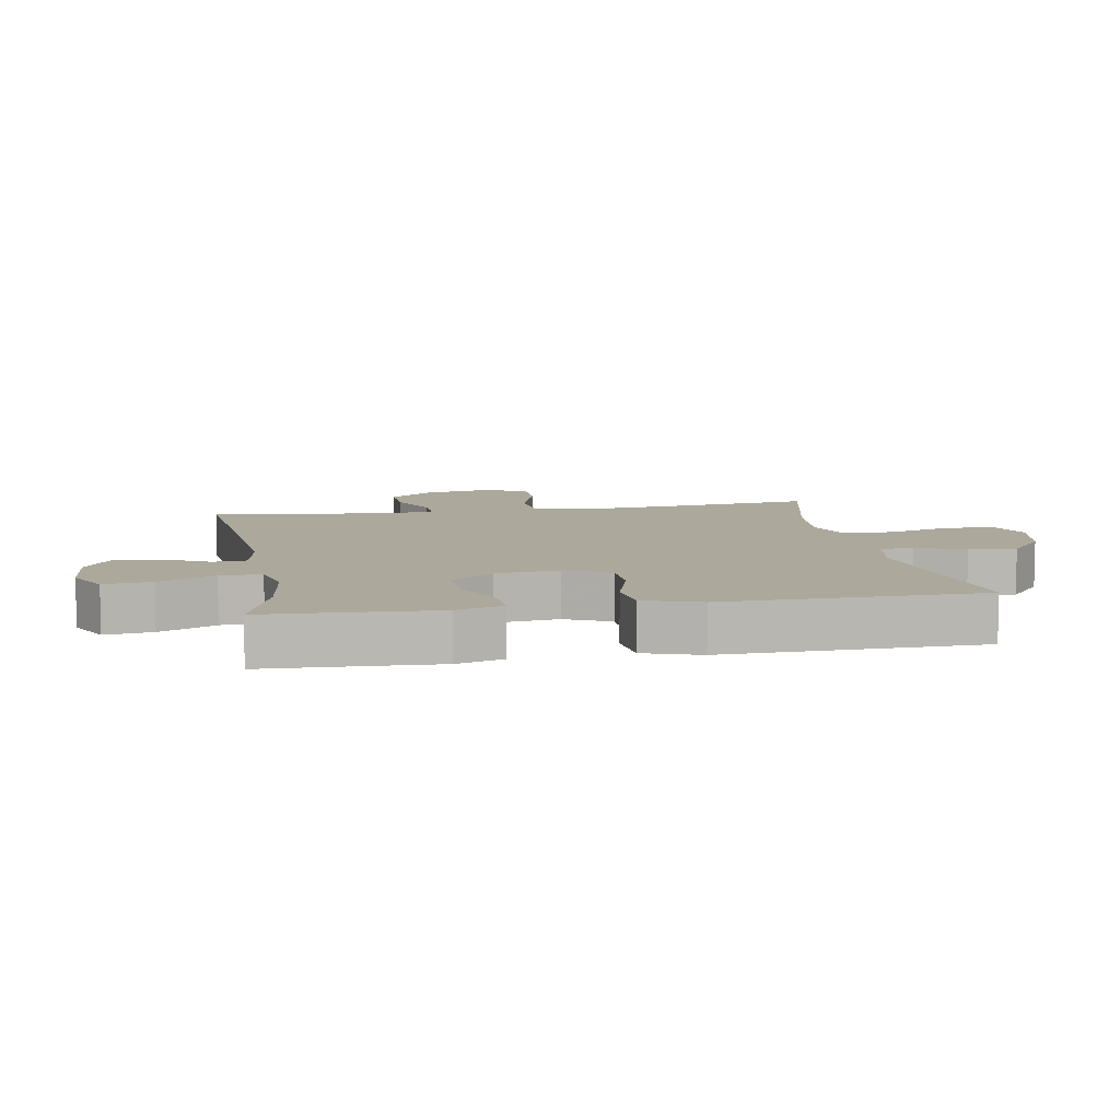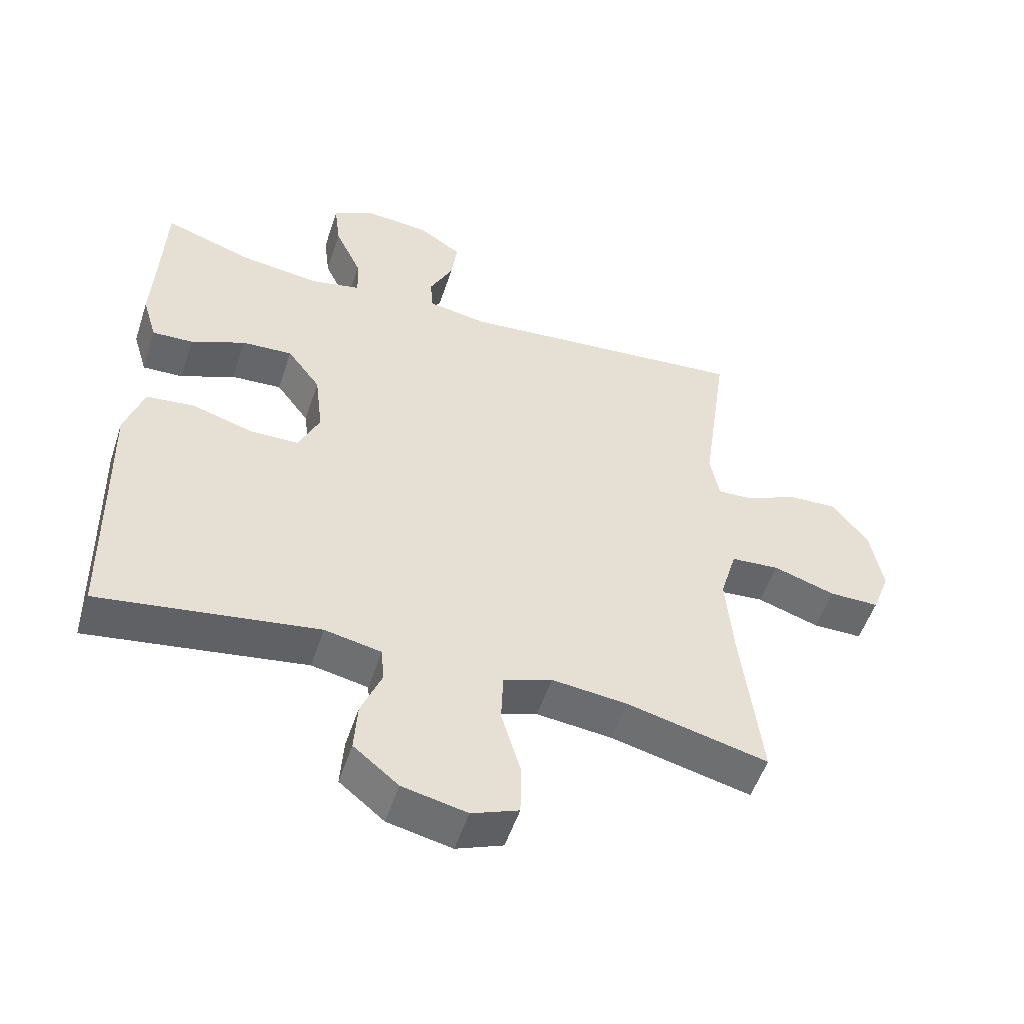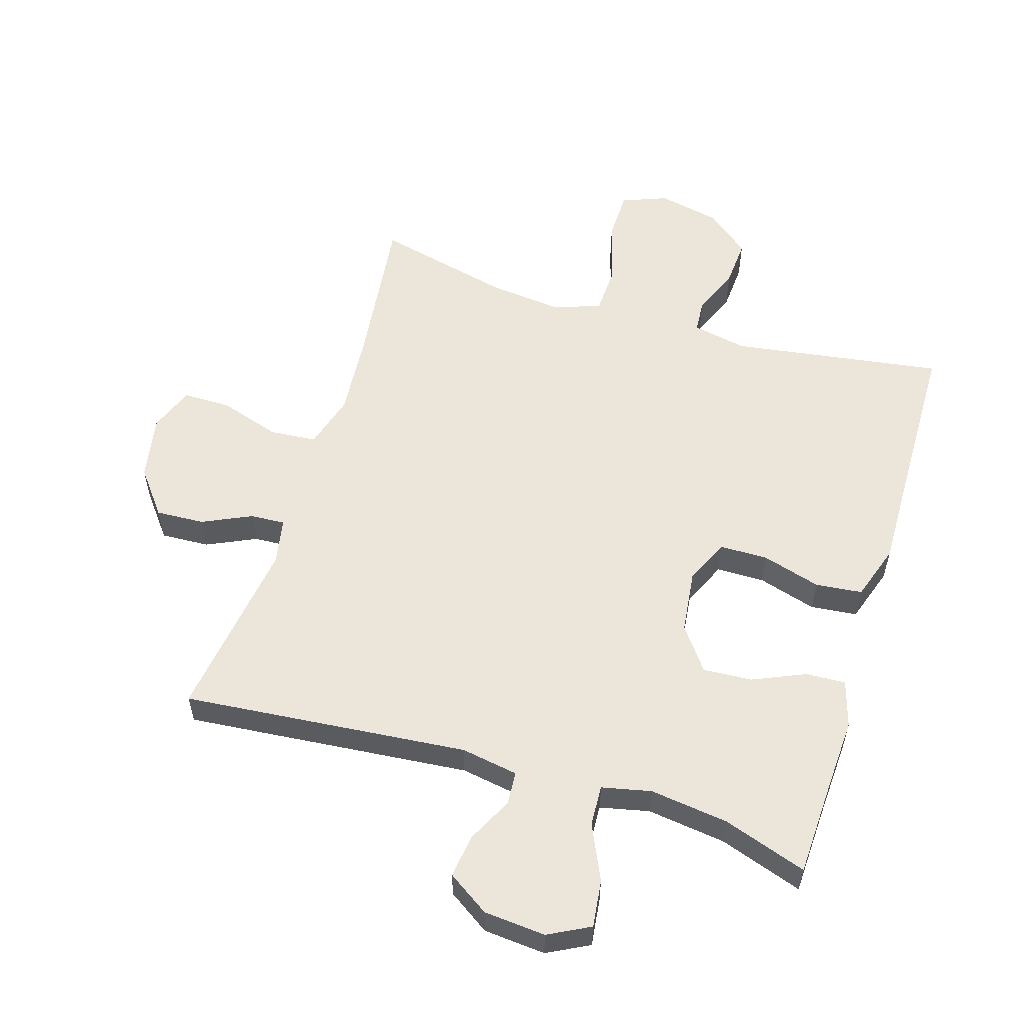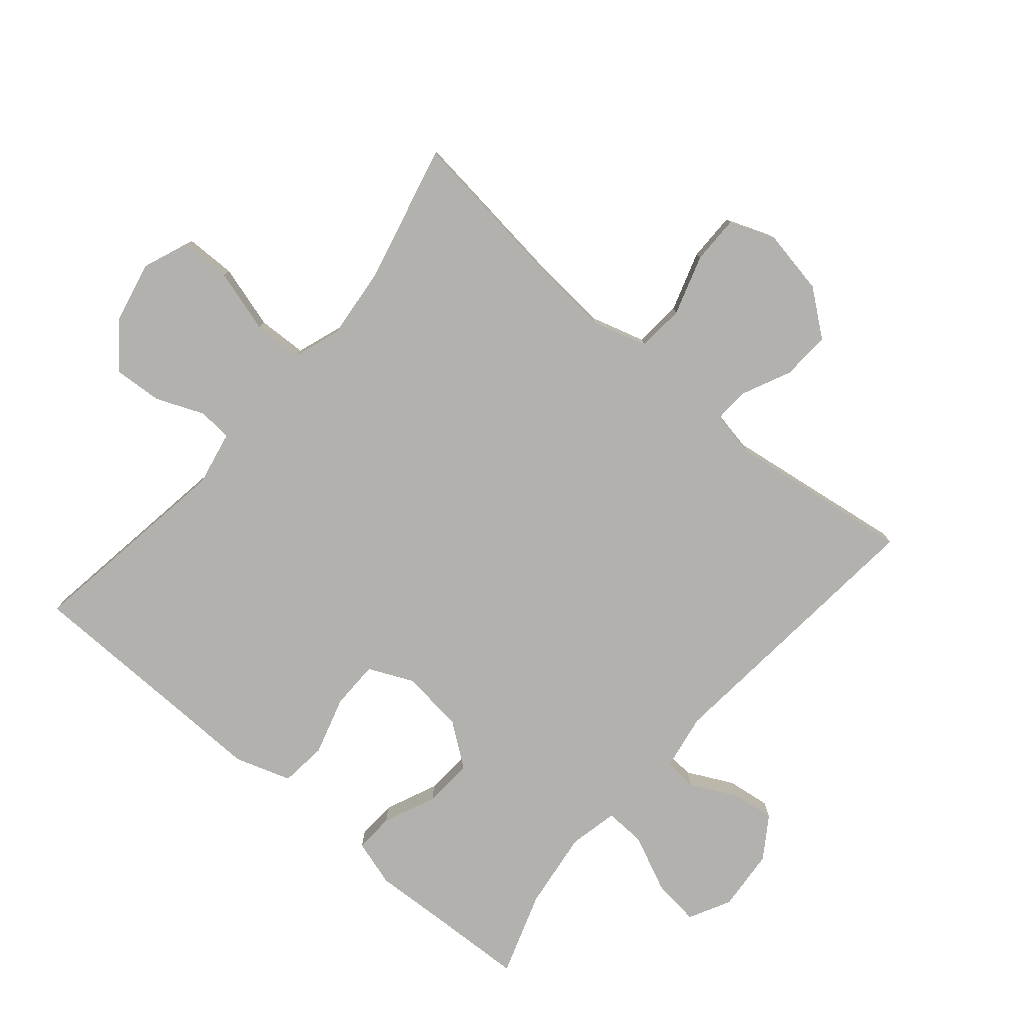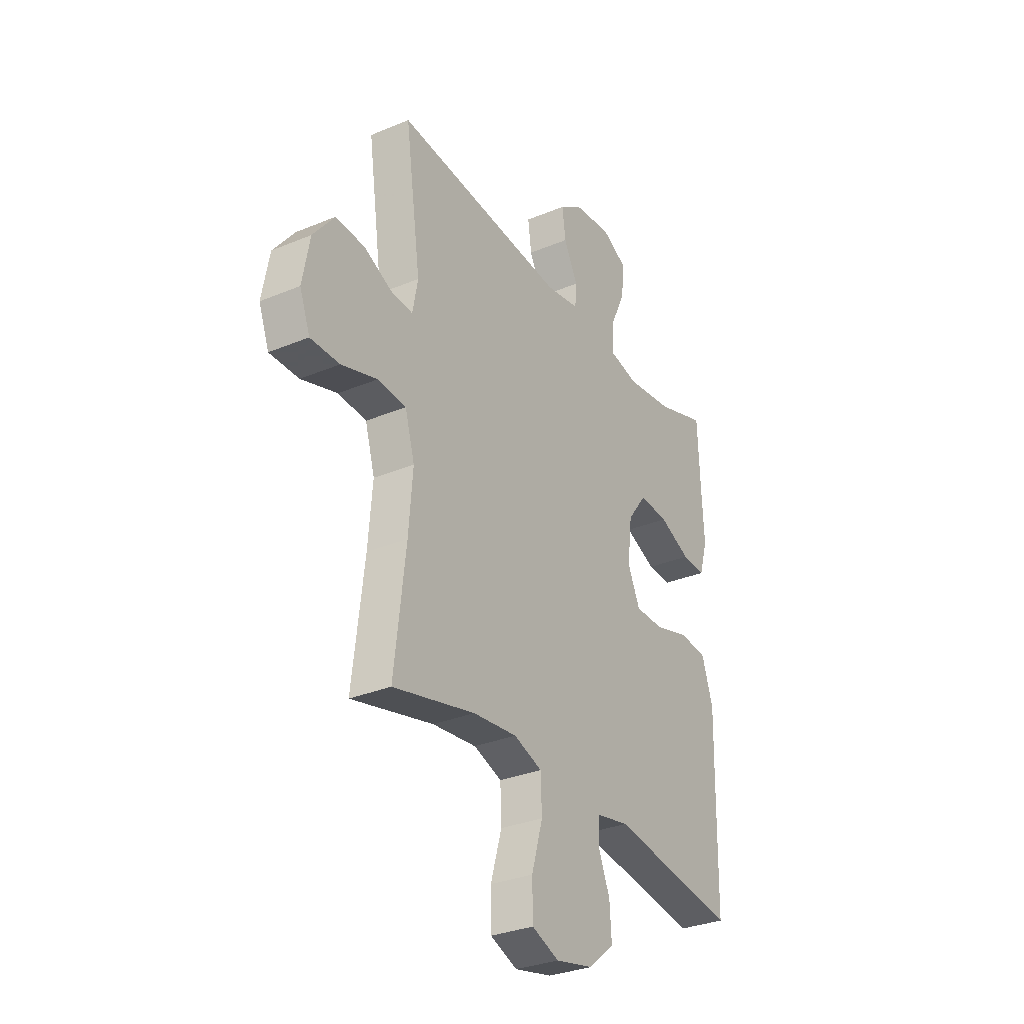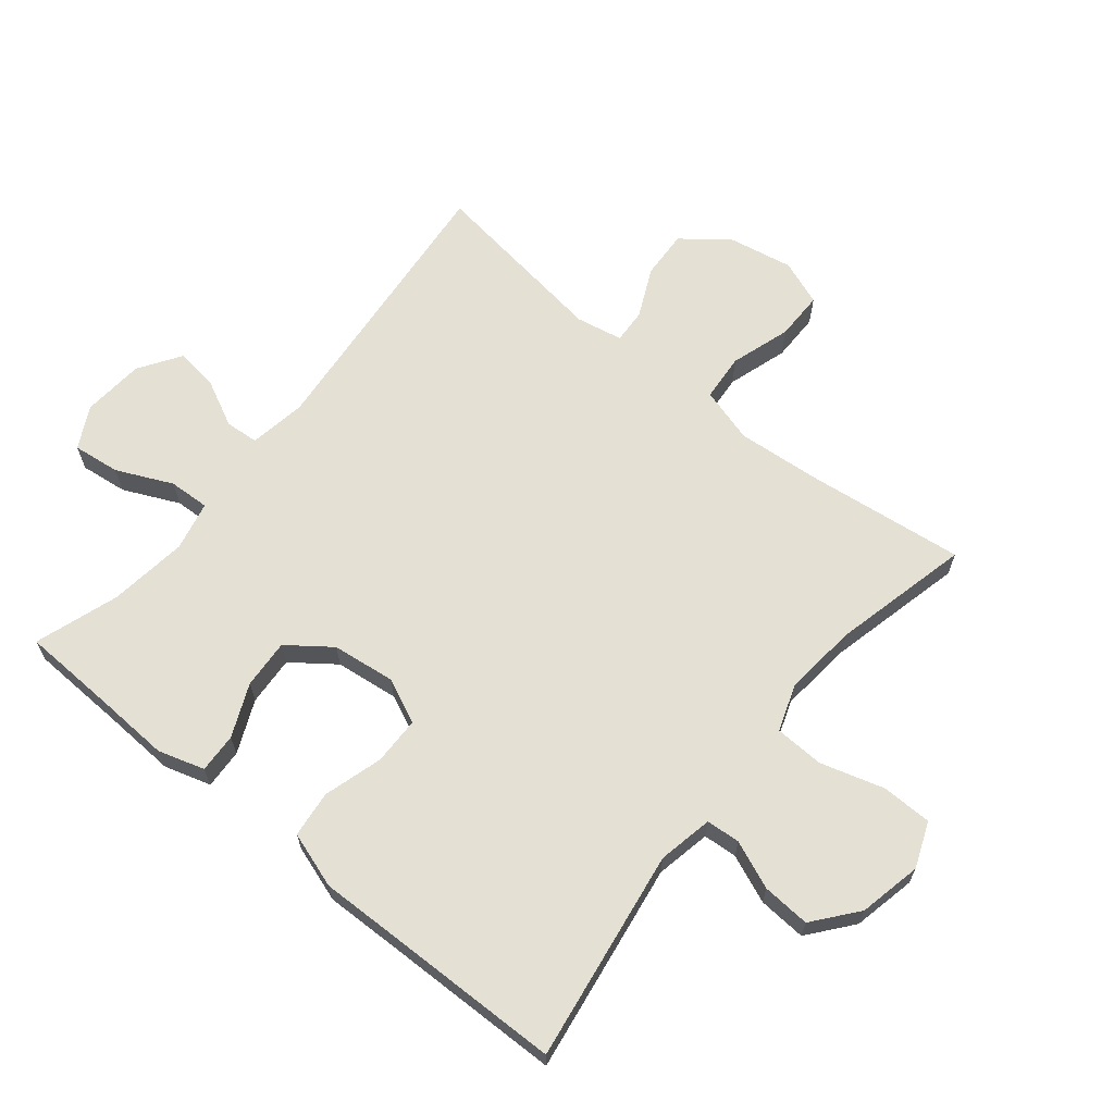
<metadata>
{"format":"obj","ext":"obj","renderer":"f3d","projection":"perspective","resolution":1024,"background":"white","views":[{"elev":8.5,"azim":80.0,"up":"+Y"},{"elev":-52.6,"azim":161.9,"up":"+Z"},{"elev":56.2,"azim":17.2,"up":"+Y"},{"elev":-79.2,"azim":-130.3,"up":"+Y"},{"elev":-31.2,"azim":-59.2,"up":"+Z"},{"elev":65.4,"azim":129.1,"up":"+Y"}]}
</metadata>
<code>
v 0.5 0.07 -0.5
v 0.169 0.07 -0.45
v 0.083 0.07 -0.467
v 0.079 0.07 -0.52
v 0.11 0.07 -0.595
v 0.115 0.07 -0.67
v 0.047 0.07 -0.725
v -0.051 0.07 -0.746
v -0.122 0.07 -0.718
v -0.123 0.07 -0.639
v -0.094 0.07 -0.54
v -0.097 0.07 -0.463
v -0.171 0.07 -0.437
v -0.286 0.07 -0.449
v -0.5 0.07 -0.5
v -0.47 0.07 -0.252
v -0.459 0.07 -0.121
v -0.484 0.07 -0.035
v -0.558 0.07 -0.029
v -0.652 0.07 -0.059
v -0.728 0.07 -0.059
v -0.755 0.07 0.012
v -0.736 0.07 0.114
v -0.681 0.07 0.184
v -0.605 0.07 0.18
v -0.528 0.07 0.144
v -0.474 0.07 0.141
v -0.46 0.07 0.214
v -0.5 0.07 0.5
v -0.054 0.07 0.458
v 0.035 0.07 0.473
v 0.039 0.07 0.525
v 0.003 0.07 0.597
v -0.006 0.07 0.665
v 0.059 0.07 0.708
v 0.156 0.07 0.716
v 0.221 0.07 0.682
v 0.212 0.07 0.608
v 0.172 0.07 0.521
v 0.169 0.07 0.457
v 0.246 0.07 0.44
v 0.369 0.07 0.456
v 0.5 0.07 0.5
v 0.506 0.07 0.353
v 0.512 0.07 0.236
v 0.49 0.07 0.163
v 0.428 0.07 0.166
v 0.346 0.07 0.202
v 0.269 0.07 0.207
v 0.219 0.07 0.14
v 0.207 0.07 0.041
v 0.239 0.07 -0.029
v 0.314 0.07 -0.03
v 0.406 0.07 -0.003
v 0.479 0.07 -0.011
v 0.508 0.07 -0.099
v 0.505 0.07 -0.23
v 0.5 0 -0.5
v 0.169 0 -0.45
v 0.083 0 -0.467
v 0.079 0 -0.52
v 0.11 0 -0.595
v 0.115 0 -0.67
v 0.047 0 -0.725
v -0.051 0 -0.746
v -0.122 0 -0.718
v -0.123 0 -0.639
v -0.094 0 -0.54
v -0.097 0 -0.463
v -0.171 0 -0.437
v -0.286 0 -0.449
v -0.5 0 -0.5
v -0.47 0 -0.252
v -0.459 0 -0.121
v -0.484 0 -0.035
v -0.558 0 -0.029
v -0.652 0 -0.059
v -0.728 0 -0.059
v -0.755 0 0.012
v -0.736 0 0.114
v -0.681 0 0.184
v -0.605 0 0.18
v -0.528 0 0.144
v -0.474 0 0.141
v -0.46 0 0.214
v -0.5 0 0.5
v -0.054 0 0.458
v 0.035 0 0.473
v 0.039 0 0.525
v 0.003 0 0.597
v -0.006 0 0.665
v 0.059 0 0.708
v 0.156 0 0.716
v 0.221 0 0.682
v 0.212 0 0.608
v 0.172 0 0.521
v 0.169 0 0.457
v 0.246 0 0.44
v 0.369 0 0.456
v 0.5 0 0.5
v 0.506 0 0.353
v 0.512 0 0.236
v 0.49 0 0.163
v 0.428 0 0.166
v 0.346 0 0.202
v 0.269 0 0.207
v 0.219 0 0.14
v 0.207 0 0.041
v 0.239 0 -0.029
v 0.314 0 -0.03
v 0.406 0 -0.003
v 0.479 0 -0.011
v 0.508 0 -0.099
v 0.505 0 -0.23
f 54 55 56 57
f 53 54 57 1
f 52 53 1 2
f 51 52 2 3
f 50 51 3
f 45 46 47 48
f 44 45 48 49
f 42 43 44 49
f 41 42 49 50
f 36 37 38 39
f 36 39 40
f 35 36 40
f 32 33 34 35
f 31 32 35 40
f 30 31 40 41
f 28 29 30
f 27 28 30 41
f 23 24 25 26
f 23 26 27
f 22 23 27
f 19 20 21 22
f 18 19 22 27
f 17 18 27 41
f 14 15 16
f 13 14 16 17
f 12 13 17 41
f 8 9 10 11
f 4 5 6 7
f 3 4 7 8
f 11 12 41 50
f 3 8 11 50
f 114 113 112 111
f 58 114 111 110
f 59 58 110 109
f 60 59 109 108
f 60 108 107
f 105 104 103 102
f 106 105 102 101
f 106 101 100 99
f 107 106 99 98
f 96 95 94 93
f 97 96 93
f 97 93 92
f 92 91 90 89
f 97 92 89 88
f 98 97 88 87
f 87 86 85
f 98 87 85 84
f 83 82 81 80
f 84 83 80
f 84 80 79
f 79 78 77 76
f 84 79 76 75
f 98 84 75 74
f 73 72 71
f 74 73 71 70
f 98 74 70 69
f 68 67 66 65
f 64 63 62 61
f 65 64 61 60
f 107 98 69 68
f 107 68 65 60
f 1 58 59 2
f 2 59 60 3
f 3 60 61 4
f 4 61 62 5
f 5 62 63 6
f 6 63 64 7
f 7 64 65 8
f 8 65 66 9
f 9 66 67 10
f 10 67 68 11
f 11 68 69 12
f 12 69 70 13
f 13 70 71 14
f 14 71 72 15
f 15 72 73 16
f 16 73 74 17
f 17 74 75 18
f 18 75 76 19
f 19 76 77 20
f 20 77 78 21
f 21 78 79 22
f 22 79 80 23
f 23 80 81 24
f 24 81 82 25
f 25 82 83 26
f 26 83 84 27
f 27 84 85 28
f 28 85 86 29
f 29 86 87 30
f 30 87 88 31
f 31 88 89 32
f 32 89 90 33
f 33 90 91 34
f 34 91 92 35
f 35 92 93 36
f 36 93 94 37
f 37 94 95 38
f 38 95 96 39
f 39 96 97 40
f 40 97 98 41
f 41 98 99 42
f 42 99 100 43
f 43 100 101 44
f 44 101 102 45
f 45 102 103 46
f 46 103 104 47
f 47 104 105 48
f 48 105 106 49
f 49 106 107 50
f 50 107 108 51
f 51 108 109 52
f 52 109 110 53
f 53 110 111 54
f 54 111 112 55
f 55 112 113 56
f 56 113 114 57
f 57 114 58 1

</code>
